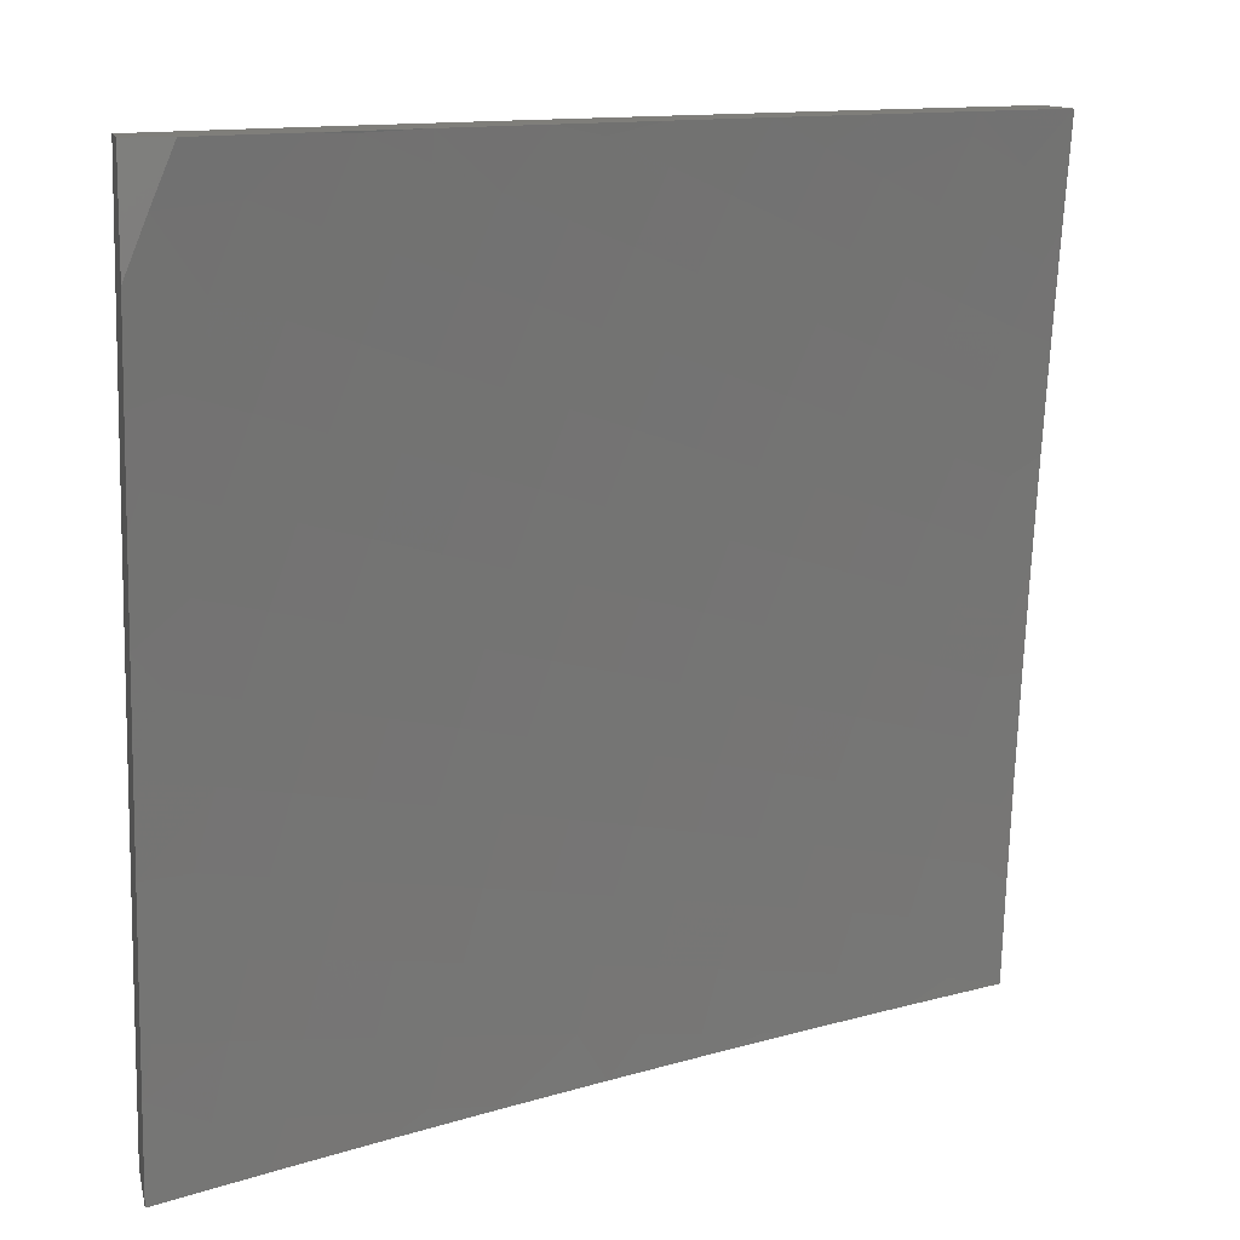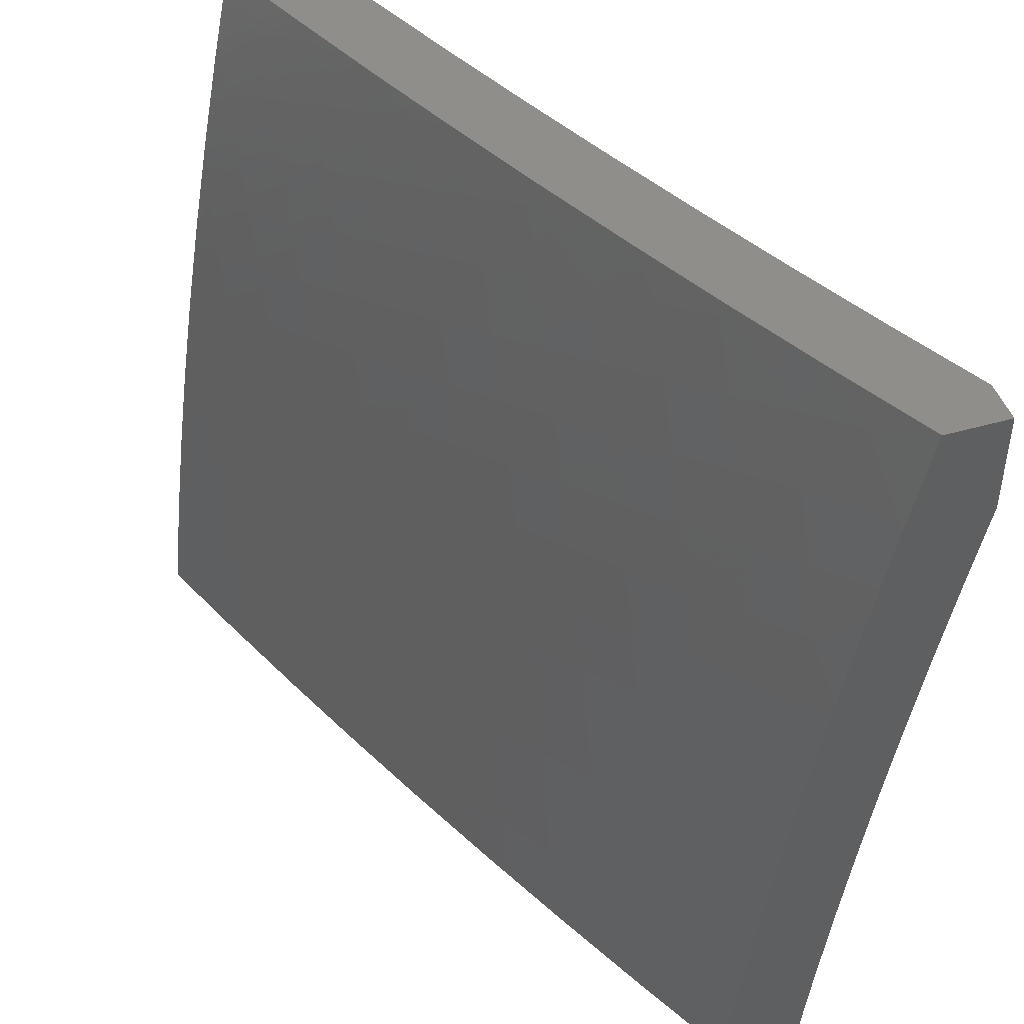
<metadata>
{"format":"stl","ext":"stl","renderer":"f3d","projection":"perspective","resolution":1024,"background":"white","views":[{"elev":11.7,"azim":168.1,"up":"+Y"},{"elev":45.4,"azim":71.7,"up":"+Y"}]}
</metadata>
<code>
# stl→obj: 387 verts, 770 faces
v 5 1.11 10.13
v 5 1 10.14
v 4.934 1.07 10.17
v 4.878 1 10.2
v 4.86 1.053 10.21
v 4.785 1.037 10.25
v 4.841 1.132 10.21
v 4.767 1.114 10.25
v 4.821 1.21 10.21
v 4.747 1.191 10.25
v 4.8 1.288 10.21
v 4.726 1.268 10.25
v 4.777 1.366 10.21
v 4.704 1.345 10.25
v 4.753 1.445 10.21
v 4.68 1.422 10.25
v 4.728 1.523 10.21
v 4.655 1.499 10.25
v 4.701 1.601 10.21
v 4.629 1.576 10.25
v 4.672 1.679 10.21
v 4.6 1.653 10.25
v 4.642 1.756 10.21
v 4.571 1.729 10.25
v 4.611 1.834 10.21
v 4.54 1.805 10.25
v 4.578 1.911 10.21
v 4.508 1.881 10.25
v 4.543 1.988 10.21
v 4.474 1.957 10.25
v 4.48 2 10.23
v 4.404 1.927 10.28
v 4.361 2 10.29
v 4.334 1.896 10.32
v 4.3 1.969 10.32
v 4.264 1.865 10.36
v 4.23 1.937 10.36
v 4.193 1.834 10.4
v 4.16 1.905 10.4
v 4.123 1.804 10.43
v 4.09 1.873 10.43
v 4.052 1.773 10.47
v 4.02 1.841 10.47
v 4 1.752 10.49
v 4 1.876 10.47
v 4.754 1 10.26
v 4.71 1.021 10.28
v 4.693 1.097 10.28
v 4.673 1.173 10.28
v 4.653 1.249 10.28
v 4.631 1.324 10.28
v 4.607 1.4 10.28
v 4.582 1.476 10.28
v 4.556 1.552 10.28
v 4.529 1.627 10.28
v 4.5 1.702 10.28
v 4.469 1.777 10.28
v 4.437 1.852 10.28
v 4.631 1 10.32
v 4.636 1.005 10.32
v 4.618 1.079 10.32
v 4.599 1.154 10.32
v 4.579 1.229 10.32
v 4.557 1.303 10.32
v 4.534 1.378 10.32
v 4.51 1.452 10.32
v 4.484 1.527 10.32
v 4.457 1.601 10.32
v 4.428 1.675 10.32
v 4.398 1.749 10.32
v 4.367 1.823 10.32
v 4.506 1 10.38
v 4.543 1.062 10.36
v 4.468 1.044 10.4
v 4.38 1 10.44
v 4.393 1.027 10.43
v 4.318 1.009 10.47
v 4.375 1.098 10.43
v 4.3 1.079 10.47
v 4.356 1.169 10.43
v 4.281 1.149 10.47
v 4.335 1.24 10.43
v 4.261 1.219 10.47
v 4.313 1.311 10.43
v 4.239 1.288 10.47
v 4.29 1.382 10.43
v 4.217 1.358 10.47
v 4.266 1.453 10.43
v 4.192 1.428 10.47
v 4.24 1.523 10.43
v 4.167 1.497 10.47
v 4.212 1.594 10.43
v 4.14 1.566 10.47
v 4.184 1.664 10.43
v 4.112 1.635 10.47
v 4.154 1.734 10.43
v 4.083 1.704 10.47
v 4.254 1 10.5
v 4.128 1 10.55
v 4.15 1.041 10.54
v 4.225 1.06 10.5
v 4.075 1.022 10.57
v 4 1 10.6
v 4.057 1.089 10.57
v 4 1.126 10.59
v 4.037 1.155 10.57
v 4.017 1.221 10.57
v 4.091 1.243 10.54
v 4 1.251 10.57
v 4.069 1.311 10.54
v 4 1.377 10.55
v 4.046 1.378 10.54
v 4.021 1.445 10.54
v 4.094 1.471 10.5
v 4 1.502 10.54
v 4.068 1.539 10.5
v 4 1.627 10.51
v 4.041 1.607 10.5
v 4.012 1.674 10.5
v 4 2 10.44
v 4.057 1.942 10.43
v 4.121 2 10.39
v 4.126 1.975 10.4
v 4.241 2 10.34
v 4.599 2 10.18
v 4.648 1.94 10.17
v 4.717 2 10.12
v 4.718 1.969 10.13
v 4.787 1.998 10.08
v 4.752 1.89 10.13
v 4.822 1.917 10.08
v 4.784 1.81 10.13
v 4.855 1.837 10.08
v 4.815 1.73 10.13
v 4.886 1.755 10.08
v 4.844 1.65 10.13
v 4.916 1.674 10.08
v 4.872 1.569 10.13
v 4.944 1.592 10.08
v 4.898 1.489 10.13
v 4.971 1.511 10.08
v 4.923 1.408 10.13
v 4.996 1.429 10.08
v 5 1.33 10.1
v 5 1.44 10.08
v 5 1.55 10.06
v 5 1.659 10.04
v 4.987 1.698 10.04
v 4.957 1.781 10.04
v 5 1.768 10.02
v 5 1.877 10
v 4.925 1.863 10.04
v 4.975 1.939 10
v 4.892 1.945 10.04
v 4.95 2 10
v 4.834 2 10.06
v 5 1.22 10.11
v 4.969 1.247 10.13
v 4.947 1.327 10.13
v 4.874 1.308 10.17
v 4.85 1.387 10.17
v 4.989 1.166 10.13
v 4.915 1.149 10.17
v 4.45 1.117 10.4
v 4.43 1.189 10.4
v 4.409 1.261 10.4
v 4.387 1.333 10.4
v 4.363 1.405 10.4
v 4.338 1.477 10.4
v 4.312 1.549 10.4
v 4.285 1.621 10.4
v 4.255 1.692 10.4
v 4.225 1.764 10.4
v 4.525 1.135 10.36
v 4.505 1.209 10.36
v 4.483 1.282 10.36
v 4.461 1.356 10.36
v 4.437 1.429 10.36
v 4.411 1.502 10.36
v 4.384 1.575 10.36
v 4.356 1.648 10.36
v 4.327 1.721 10.36
v 4.296 1.793 10.36
v 4.895 1.228 10.17
v 4.132 1.109 10.54
v 4.112 1.176 10.54
v 4.206 1.129 10.5
v 4.187 1.197 10.5
v 4.165 1.266 10.5
v 4.143 1.334 10.5
v 4.119 1.403 10.5
v 4.826 1.467 10.17
v 4.8 1.546 10.17
v 4.773 1.625 10.17
v 4.744 1.704 10.17
v 4.713 1.783 10.17
v 4.681 1.862 10.17
v 4.127 1 10.65
v 4.077 1.023 10.67
v 4 1 10.7
v 4.059 1.089 10.67
v 4 1.126 10.68
v 4.04 1.156 10.67
v 4.02 1.222 10.67
v 4.118 1.178 10.63
v 4.097 1.245 10.63
v 4.195 1.2 10.6
v 4.174 1.268 10.6
v 4.272 1.222 10.56
v 4.251 1.292 10.56
v 4.349 1.244 10.52
v 4.327 1.315 10.52
v 4.426 1.266 10.49
v 4.404 1.338 10.49
v 4.503 1.288 10.45
v 4.48 1.362 10.45
v 4.58 1.31 10.41
v 4.556 1.385 10.41
v 4.656 1.332 10.37
v 4.632 1.408 10.37
v 4.732 1.353 10.33
v 4.708 1.431 10.33
v 4.808 1.375 10.29
v 4.784 1.454 10.29
v 4.884 1.397 10.25
v 4.859 1.477 10.25
v 4.96 1.418 10.21
v 4.935 1.5 10.21
v 5 1.502 10.17
v 4.983 1.605 10.16
v 5 1.627 10.15
v 4.954 1.687 10.16
v 5 1.752 10.13
v 4.924 1.769 10.16
v 4.998 1.795 10.12
v 4.892 1.851 10.16
v 4.965 1.878 10.12
v 4.859 1.932 10.16
v 4.932 1.961 10.12
v 4.878 2 10.14
v 5 2 10.08
v 5 1.876 10.1
v 4.156 1.043 10.63
v 4.254 1 10.59
v 4.234 1.062 10.6
v 4.312 1.082 10.56
v 4.215 1.131 10.6
v 4.293 1.152 10.56
v 4.329 1.012 10.56
v 4.38 1 10.54
v 4.407 1.03 10.52
v 4.506 1 10.48
v 4.485 1.048 10.49
v 4.563 1.067 10.45
v 4.467 1.121 10.49
v 4.544 1.14 10.45
v 4.447 1.193 10.49
v 4.524 1.214 10.45
v 4.63 1 10.42
v 4.641 1.085 10.41
v 4.622 1.16 10.41
v 4.601 1.235 10.41
v 4.658 1.01 10.41
v 4.754 1 10.37
v 4.736 1.027 10.37
v 4.814 1.043 10.33
v 4.718 1.103 10.37
v 4.795 1.121 10.33
v 4.699 1.179 10.37
v 4.776 1.198 10.33
v 4.678 1.255 10.37
v 4.755 1.276 10.33
v 4.878 1 10.3
v 4.891 1.06 10.29
v 4.872 1.139 10.29
v 4.852 1.218 10.29
v 4.831 1.296 10.29
v 5 1 10.24
v 4.968 1.077 10.25
v 4.949 1.157 10.25
v 4.929 1.237 10.25
v 4.907 1.317 10.25
v 5 1.126 10.23
v 5 1.252 10.21
v 5 1.377 10.19
v 4.983 1.337 10.21
v 4.754 2 10.2
v 4.787 1.904 10.21
v 4.819 1.823 10.21
v 4.85 1.743 10.21
v 4.88 1.662 10.21
v 4.908 1.581 10.21
v 4.833 1.557 10.25
v 4.758 1.533 10.29
v 4.683 1.508 10.33
v 4.608 1.484 10.37
v 4.532 1.46 10.41
v 4.456 1.435 10.45
v 4.38 1.411 10.49
v 4.304 1.386 10.52
v 4.228 1.362 10.56
v 4.151 1.337 10.6
v 4.075 1.312 10.63
v 4 1.251 10.67
v 4.631 2 10.26
v 4.68 1.953 10.25
v 4.752 1.984 10.21
v 4.714 1.875 10.25
v 4.607 1.923 10.29
v 4.64 1.845 10.29
v 4.535 1.893 10.33
v 4.567 1.816 10.33
v 4.462 1.862 10.37
v 4.494 1.787 10.37
v 4.388 1.832 10.41
v 4.42 1.758 10.41
v 4.315 1.801 10.45
v 4.346 1.728 10.45
v 4.241 1.77 10.49
v 4.272 1.699 10.49
v 4.168 1.74 10.52
v 4.198 1.669 10.52
v 4.094 1.709 10.56
v 4.123 1.64 10.56
v 4.02 1.678 10.6
v 4.049 1.61 10.6
v 4 1.627 10.61
v 4.001 1.514 10.63
v 4 1.502 10.63
v 4.027 1.447 10.63
v 4 1.377 10.65
v 4.052 1.38 10.63
v 4.506 2 10.32
v 4.501 1.969 10.33
v 4.381 2 10.38
v 4.428 1.937 10.37
v 4.355 1.905 10.41
v 4.321 1.979 10.41
v 4.254 2 10.44
v 4.249 1.946 10.45
v 4.142 1.983 10.49
v 4.176 1.912 10.49
v 4.07 1.948 10.52
v 4.104 1.879 10.52
v 4 1.876 10.57
v 4.031 1.846 10.56
v 4 1.752 10.59
v 4.063 1.777 10.56
v 4.128 2 10.49
v 4 2 10.54
v 4.389 1.101 10.52
v 4.37 1.173 10.52
v 4.137 1.11 10.63
v 4.806 1.636 10.25
v 4.776 1.716 10.25
v 4.746 1.795 10.25
v 4.731 1.611 10.29
v 4.702 1.689 10.29
v 4.672 1.768 10.29
v 4.656 1.586 10.33
v 4.628 1.663 10.33
v 4.598 1.74 10.33
v 4.581 1.56 10.37
v 4.553 1.636 10.37
v 4.524 1.712 10.37
v 4.506 1.534 10.41
v 4.479 1.609 10.41
v 4.45 1.683 10.41
v 4.431 1.509 10.45
v 4.404 1.582 10.45
v 4.376 1.655 10.45
v 4.355 1.483 10.49
v 4.329 1.555 10.49
v 4.301 1.627 10.49
v 4.279 1.457 10.52
v 4.254 1.528 10.52
v 4.226 1.599 10.52
v 4.204 1.431 10.56
v 4.178 1.501 10.56
v 4.151 1.571 10.56
v 4.128 1.406 10.6
v 4.103 1.474 10.6
v 4.076 1.542 10.6
v 4.283 1.873 10.45
v 4.21 1.841 10.49
v 4.136 1.809 10.52
v 5 2 10
f 1 2 3
f 3 2 4
f 3 4 5
f 5 4 6
f 5 6 7
f 7 6 8
f 7 8 9
f 9 8 10
f 9 10 11
f 11 10 12
f 11 12 13
f 13 12 14
f 13 14 15
f 15 14 16
f 15 16 17
f 17 16 18
f 17 18 19
f 19 18 20
f 19 20 21
f 21 20 22
f 21 22 23
f 23 22 24
f 23 24 25
f 25 24 26
f 25 26 27
f 27 26 28
f 27 28 29
f 29 28 30
f 29 30 31
f 31 30 32
f 31 32 33
f 33 32 34
f 33 34 35
f 35 34 36
f 35 36 37
f 37 36 38
f 37 38 39
f 39 38 40
f 39 40 41
f 41 40 42
f 41 42 43
f 43 42 44
f 43 44 45
f 4 46 6
f 6 46 47
f 6 47 8
f 8 47 48
f 8 48 10
f 10 48 49
f 10 49 12
f 12 49 50
f 12 50 14
f 14 50 51
f 14 51 16
f 16 51 52
f 16 52 18
f 18 52 53
f 18 53 20
f 20 53 54
f 20 54 22
f 22 54 55
f 22 55 24
f 24 55 56
f 24 56 26
f 26 56 57
f 26 57 28
f 28 57 58
f 28 58 30
f 30 58 32
f 46 59 47
f 47 59 60
f 47 60 48
f 48 60 61
f 48 61 49
f 49 61 62
f 49 62 50
f 50 62 63
f 50 63 51
f 51 63 64
f 51 64 52
f 52 64 65
f 52 65 53
f 53 65 66
f 53 66 54
f 54 66 67
f 54 67 55
f 55 67 68
f 55 68 56
f 56 68 69
f 56 69 57
f 57 69 70
f 57 70 58
f 58 70 71
f 58 71 32
f 32 71 34
f 72 73 59
f 59 73 61
f 59 61 60
f 73 72 74
f 74 72 75
f 74 75 76
f 76 75 77
f 76 77 78
f 78 77 79
f 78 79 80
f 80 79 81
f 80 81 82
f 82 81 83
f 82 83 84
f 84 83 85
f 84 85 86
f 86 85 87
f 86 87 88
f 88 87 89
f 88 89 90
f 90 89 91
f 90 91 92
f 92 91 93
f 92 93 94
f 94 93 95
f 94 95 96
f 96 95 97
f 96 97 40
f 40 97 42
f 75 98 77
f 77 98 79
f 99 100 98
f 98 100 101
f 98 101 79
f 79 101 81
f 100 99 102
f 102 99 103
f 102 103 104
f 104 103 105
f 104 105 106
f 106 105 107
f 106 107 108
f 108 107 109
f 108 109 110
f 110 109 111
f 110 111 112
f 112 111 113
f 112 113 114
f 114 113 115
f 114 115 116
f 116 115 117
f 116 117 118
f 118 117 119
f 118 119 97
f 97 119 44
f 97 44 42
f 105 109 107
f 111 115 113
f 117 44 119
f 120 121 45
f 45 121 41
f 45 41 43
f 120 122 121
f 121 122 123
f 121 123 41
f 41 123 39
f 122 124 123
f 123 124 37
f 123 37 39
f 37 124 35
f 35 124 33
f 31 125 29
f 29 125 27
f 27 125 126
f 126 125 127
f 126 127 128
f 128 127 129
f 128 129 130
f 130 129 131
f 130 131 132
f 132 131 133
f 132 133 134
f 134 133 135
f 134 135 136
f 136 135 137
f 136 137 138
f 138 137 139
f 138 139 140
f 140 139 141
f 140 141 142
f 142 141 143
f 142 143 144
f 144 143 145
f 145 143 141
f 145 141 146
f 146 141 139
f 146 139 147
f 147 139 137
f 147 137 148
f 148 137 149
f 148 149 150
f 150 149 151
f 151 149 152
f 151 152 153
f 153 152 154
f 153 154 155
f 155 154 156
f 156 154 131
f 156 131 129
f 127 156 129
f 150 147 148
f 157 158 144
f 144 158 159
f 144 159 142
f 142 159 160
f 142 160 161
f 161 160 11
f 161 11 13
f 158 157 162
f 162 157 1
f 162 1 163
f 163 1 3
f 163 3 5
f 163 5 7
f 74 76 164
f 164 76 78
f 164 78 165
f 165 78 80
f 165 80 166
f 166 80 82
f 166 82 167
f 167 82 84
f 167 84 168
f 168 84 86
f 168 86 169
f 169 86 88
f 169 88 170
f 170 88 90
f 170 90 171
f 171 90 92
f 171 92 172
f 172 92 94
f 172 94 173
f 173 94 96
f 173 96 38
f 38 96 40
f 62 61 73
f 73 74 174
f 174 74 164
f 174 164 175
f 175 164 165
f 175 165 176
f 176 165 166
f 176 166 177
f 177 166 167
f 177 167 178
f 178 167 168
f 178 168 179
f 179 168 169
f 179 169 180
f 180 169 170
f 180 170 181
f 181 170 171
f 181 171 182
f 182 171 172
f 182 172 183
f 183 172 173
f 183 173 36
f 36 173 38
f 158 162 163
f 163 7 184
f 184 7 9
f 184 9 160
f 160 9 11
f 100 102 185
f 185 102 104
f 185 104 186
f 186 104 106
f 186 106 108
f 101 100 187
f 187 100 185
f 187 185 188
f 188 185 186
f 188 186 189
f 189 186 108
f 189 108 190
f 190 108 110
f 190 110 191
f 191 110 112
f 191 112 114
f 63 62 174
f 174 62 73
f 63 174 175
f 159 158 184
f 184 158 163
f 159 184 160
f 63 175 64
f 64 175 176
f 64 176 65
f 65 176 177
f 65 177 66
f 66 177 178
f 66 178 67
f 67 178 179
f 67 179 68
f 68 179 180
f 68 180 69
f 69 180 181
f 69 181 70
f 70 181 182
f 70 182 71
f 71 182 183
f 71 183 34
f 34 183 36
f 81 187 83
f 83 187 188
f 83 188 85
f 85 188 189
f 85 189 87
f 87 189 190
f 87 190 89
f 89 190 191
f 89 191 91
f 91 191 114
f 91 114 93
f 93 114 116
f 93 116 95
f 95 116 118
f 95 118 97
f 187 81 101
f 140 142 161
f 161 13 192
f 192 13 15
f 192 15 193
f 193 15 17
f 193 17 194
f 194 17 19
f 194 19 195
f 195 19 21
f 195 21 196
f 196 21 23
f 196 23 197
f 197 23 25
f 197 25 126
f 126 25 27
f 140 192 138
f 138 192 193
f 138 193 136
f 136 193 194
f 136 194 134
f 134 194 195
f 134 195 132
f 132 195 196
f 132 196 130
f 130 196 197
f 130 197 128
f 128 197 126
f 192 140 161
f 149 137 135
f 152 149 135
f 152 135 133
f 154 152 133
f 154 133 131
f 198 199 200
f 200 199 201
f 200 201 202
f 202 201 203
f 202 203 204
f 204 203 205
f 204 205 206
f 206 205 207
f 206 207 208
f 208 207 209
f 208 209 210
f 210 209 211
f 210 211 212
f 212 211 213
f 212 213 214
f 214 213 215
f 214 215 216
f 216 215 217
f 216 217 218
f 218 217 219
f 218 219 220
f 220 219 221
f 220 221 222
f 222 221 223
f 222 223 224
f 224 223 225
f 224 225 226
f 226 225 227
f 226 227 228
f 228 227 229
f 228 229 230
f 230 229 231
f 230 231 232
f 232 231 233
f 232 233 234
f 234 233 235
f 234 235 236
f 236 235 237
f 236 237 238
f 238 237 239
f 238 239 240
f 240 239 241
f 241 239 242
f 242 239 237
f 242 237 235
f 199 198 243
f 243 198 244
f 243 244 245
f 245 244 246
f 245 246 247
f 247 246 248
f 247 248 207
f 207 248 209
f 246 244 249
f 249 244 250
f 249 250 251
f 251 250 252
f 251 252 253
f 253 252 254
f 253 254 255
f 255 254 256
f 255 256 257
f 257 256 258
f 257 258 213
f 213 258 215
f 252 259 254
f 254 259 260
f 254 260 256
f 256 260 261
f 256 261 258
f 258 261 262
f 258 262 215
f 215 262 217
f 260 259 263
f 263 259 264
f 263 264 265
f 265 264 266
f 265 266 267
f 267 266 268
f 267 268 269
f 269 268 270
f 269 270 271
f 271 270 272
f 271 272 219
f 219 272 221
f 264 273 266
f 266 273 274
f 266 274 268
f 268 274 275
f 268 275 270
f 270 275 276
f 270 276 272
f 272 276 277
f 272 277 221
f 221 277 223
f 273 278 274
f 274 278 279
f 274 279 275
f 275 279 280
f 275 280 276
f 276 280 281
f 276 281 277
f 277 281 282
f 277 282 223
f 223 282 225
f 278 283 279
f 279 283 280
f 283 284 280
f 280 284 281
f 285 286 284
f 284 286 282
f 284 282 281
f 286 285 227
f 227 285 229
f 233 242 235
f 240 287 238
f 238 287 288
f 238 288 236
f 236 288 289
f 236 289 234
f 234 289 290
f 234 290 232
f 232 290 291
f 232 291 230
f 230 291 292
f 230 292 228
f 228 292 293
f 228 293 226
f 226 293 294
f 226 294 224
f 224 294 295
f 224 295 222
f 222 295 296
f 222 296 220
f 220 296 297
f 220 297 218
f 218 297 298
f 218 298 216
f 216 298 299
f 216 299 214
f 214 299 300
f 214 300 212
f 212 300 301
f 212 301 210
f 210 301 302
f 210 302 208
f 208 302 303
f 208 303 206
f 206 303 304
f 206 304 204
f 204 304 202
f 305 306 287
f 287 306 307
f 287 307 288
f 288 307 306
f 288 306 308
f 308 306 309
f 308 309 310
f 310 309 311
f 310 311 312
f 312 311 313
f 312 313 314
f 314 313 315
f 314 315 316
f 316 315 317
f 316 317 318
f 318 317 319
f 318 319 320
f 320 319 321
f 320 321 322
f 322 321 323
f 322 323 324
f 324 323 325
f 324 325 326
f 326 325 327
f 326 327 328
f 328 327 329
f 328 329 330
f 330 329 331
f 330 331 332
f 332 331 303
f 332 303 302
f 306 305 309
f 309 305 333
f 309 333 334
f 334 333 335
f 334 335 336
f 336 335 337
f 336 337 313
f 313 337 315
f 337 335 338
f 338 335 339
f 338 339 340
f 340 339 341
f 340 341 342
f 342 341 343
f 342 343 344
f 344 343 345
f 344 345 346
f 346 345 347
f 346 347 348
f 348 347 323
f 348 323 321
f 339 349 341
f 341 349 343
f 349 350 343
f 343 350 345
f 323 347 325
f 325 347 327
f 331 304 303
f 311 309 334
f 269 261 267
f 267 261 260
f 267 260 265
f 265 260 263
f 261 269 262
f 262 269 271
f 262 271 217
f 217 271 219
f 251 253 351
f 351 253 255
f 351 255 352
f 352 255 257
f 352 257 211
f 211 257 213
f 249 251 246
f 246 251 351
f 246 351 248
f 248 351 352
f 248 352 209
f 209 352 211
f 201 199 243
f 243 245 353
f 353 245 247
f 353 247 205
f 205 247 207
f 282 286 225
f 225 286 227
f 205 203 353
f 353 203 201
f 353 201 243
f 293 292 354
f 354 292 291
f 354 291 355
f 355 291 290
f 355 290 356
f 356 290 289
f 356 289 308
f 308 289 288
f 294 293 357
f 357 293 354
f 357 354 358
f 358 354 355
f 358 355 359
f 359 355 356
f 359 356 310
f 310 356 308
f 295 294 360
f 360 294 357
f 360 357 361
f 361 357 358
f 361 358 362
f 362 358 359
f 362 359 312
f 312 359 310
f 296 295 363
f 363 295 360
f 363 360 364
f 364 360 361
f 364 361 365
f 365 361 362
f 365 362 314
f 314 362 312
f 297 296 366
f 366 296 363
f 366 363 367
f 367 363 364
f 367 364 368
f 368 364 365
f 368 365 316
f 316 365 314
f 298 297 369
f 369 297 366
f 369 366 370
f 370 366 367
f 370 367 371
f 371 367 368
f 371 368 318
f 318 368 316
f 299 298 372
f 372 298 369
f 372 369 373
f 373 369 370
f 373 370 374
f 374 370 371
f 374 371 320
f 320 371 318
f 300 299 375
f 375 299 372
f 375 372 376
f 376 372 373
f 376 373 377
f 377 373 374
f 377 374 322
f 322 374 320
f 301 300 378
f 378 300 375
f 378 375 379
f 379 375 376
f 379 376 380
f 380 376 377
f 380 377 324
f 324 377 322
f 302 301 381
f 381 301 378
f 381 378 382
f 382 378 379
f 382 379 383
f 383 379 380
f 383 380 326
f 326 380 324
f 330 332 381
f 381 332 302
f 330 381 382
f 328 330 382
f 328 382 383
f 326 328 383
f 336 313 311
f 336 311 334
f 317 315 384
f 384 315 337
f 384 337 340
f 340 337 338
f 319 317 385
f 385 317 384
f 385 384 342
f 342 384 340
f 321 319 386
f 386 319 385
f 386 385 344
f 344 385 342
f 346 348 386
f 386 348 321
f 346 386 344
f 387 155 241
f 241 155 156
f 241 156 240
f 240 156 127
f 240 127 287
f 287 127 125
f 287 125 305
f 305 125 31
f 305 31 333
f 333 31 33
f 333 33 335
f 335 33 124
f 335 124 339
f 339 124 122
f 339 122 349
f 349 122 120
f 349 120 350
f 120 45 350
f 350 45 44
f 350 44 345
f 345 44 117
f 345 117 347
f 347 117 115
f 347 115 327
f 327 115 111
f 327 111 329
f 329 111 109
f 329 109 331
f 331 109 105
f 331 105 304
f 304 105 103
f 304 103 202
f 202 103 200
f 200 103 198
f 198 103 99
f 198 99 244
f 244 99 98
f 244 98 250
f 250 98 75
f 250 75 252
f 252 75 72
f 252 72 259
f 259 72 59
f 259 59 264
f 264 59 46
f 264 46 273
f 273 46 4
f 273 4 278
f 278 4 2
f 151 153 387
f 387 153 155
f 1 284 2
f 2 284 283
f 2 283 278
f 284 1 285
f 285 1 157
f 285 157 229
f 229 157 144
f 229 144 231
f 231 144 145
f 231 145 233
f 233 145 146
f 233 146 147
f 233 147 242
f 242 147 150
f 242 150 241
f 241 150 151
f 241 151 387

</code>
